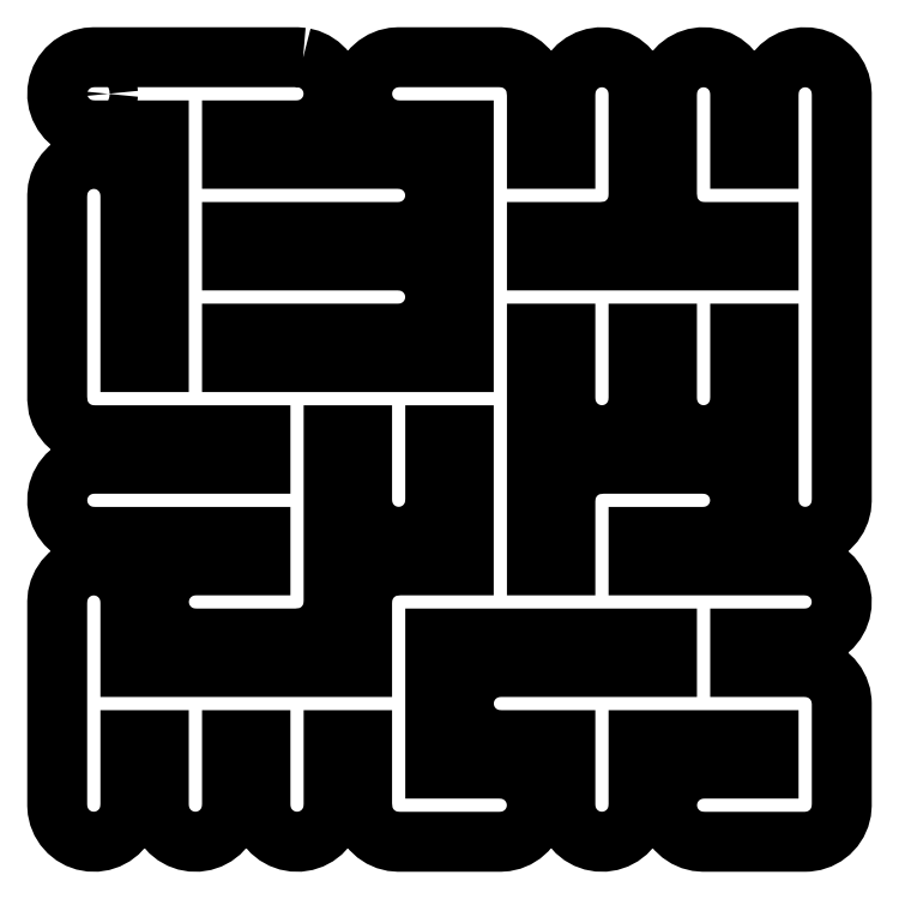
<metadata>
{"format":"dxf","ext":"dxf","renderer":"ezdxf+matplotlib","layout":"modelspace","background":"white","min_lineweight":24,"dpi":150}
</metadata>
<code>
0
SECTION
2
ENTITIES
0
LWPOLYLINE
8
0
90
714
70
1
10
3.937
20
6.695
30
0
10
3.968
20
6.688
30
0
10
3.996
20
6.675
30
0
10
4.022
20
6.658
30
0
10
4.045
20
6.636
30
0
10
4.064
20
6.612
30
0
10
4.079
20
6.584
30
0
10
4.089
20
6.554
30
0
10
4.093
20
6.524
30
0
10
4.093
20
6.492
30
0
10
4.087
20
6.462
30
0
10
4.077
20
6.432
30
0
10
4.061
20
6.405
30
0
10
4.042
20
6.381
30
0
10
4.018
20
6.36
30
0
10
3.992
20
6.344
30
0
10
3.963
20
6.332
30
0
10
3.933
20
6.325
30
0
10
3.906
20
6.323
30
0
10
3.573
20
6.323
30
0
10
3.573
20
6.177
30
0
10
4.427
20
6.177
30
0
10
4.458
20
6.174
30
0
10
4.488
20
6.167
30
0
10
4.517
20
6.154
30
0
10
4.543
20
6.137
30
0
10
4.566
20
6.116
30
0
10
4.585
20
6.091
30
0
10
4.6
20
6.063
30
0
10
4.609
20
6.034
30
0
10
4.614
20
6.003
30
0
10
4.614
20
5.972
30
0
10
4.608
20
5.941
30
0
10
4.598
20
5.911
30
0
10
4.582
20
5.884
30
0
10
4.563
20
5.86
30
0
10
4.539
20
5.839
30
0
10
4.513
20
5.823
30
0
10
4.484
20
5.811
30
0
10
4.453
20
5.804
30
0
10
4.427
20
5.802
30
0
10
3.573
20
5.802
30
0
10
3.573
20
5.656
30
0
10
4.427
20
5.656
30
0
10
4.458
20
5.654
30
0
10
4.488
20
5.646
30
0
10
4.517
20
5.633
30
0
10
4.543
20
5.616
30
0
10
4.566
20
5.595
30
0
10
4.585
20
5.57
30
0
10
4.6
20
5.542
30
0
10
4.609
20
5.513
30
0
10
4.614
20
5.482
30
0
10
4.614
20
5.451
30
0
10
4.608
20
5.42
30
0
10
4.598
20
5.391
30
0
10
4.582
20
5.363
30
0
10
4.563
20
5.339
30
0
10
4.539
20
5.318
30
0
10
4.513
20
5.302
30
0
10
4.484
20
5.29
30
0
10
4.453
20
5.283
30
0
10
4.427
20
5.281
30
0
10
3.573
20
5.281
30
0
10
3.573
20
5.135
30
0
10
4.76
20
5.135
30
0
10
4.76
20
6.323
30
0
10
4.427
20
6.323
30
0
10
4.396
20
6.326
30
0
10
4.366
20
6.333
30
0
10
4.337
20
6.346
30
0
10
4.311
20
6.363
30
0
10
4.288
20
6.384
30
0
10
4.269
20
6.409
30
0
10
4.255
20
6.437
30
0
10
4.245
20
6.466
30
0
10
4.24
20
6.497
30
0
10
4.24
20
6.528
30
0
10
4.246
20
6.559
30
0
10
4.257
20
6.589
30
0
10
4.272
20
6.616
30
0
10
4.292
20
6.64
30
0
10
4.315
20
6.661
30
0
10
4.341
20
6.677
30
0
10
4.37
20
6.689
30
0
10
4.401
20
6.696
30
0
10
4.427
20
6.698
30
0
10
4.948
20
6.698
30
0
10
4.979
20
6.695
30
0
10
5.009
20
6.688
30
0
10
5.038
20
6.675
30
0
10
5.064
20
6.658
30
0
10
5.087
20
6.636
30
0
10
5.106
20
6.612
30
0
10
5.12
20
6.584
30
0
10
5.13
20
6.554
30
0
10
5.135
20
6.51
30
0
10
5.135
20
6.177
30
0
10
5.281
20
6.177
30
0
10
5.281
20
6.51
30
0
10
5.284
20
6.542
30
0
10
5.292
20
6.572
30
0
10
5.304
20
6.6
30
0
10
5.321
20
6.626
30
0
10
5.343
20
6.649
30
0
10
5.367
20
6.668
30
0
10
5.395
20
6.683
30
0
10
5.425
20
6.693
30
0
10
5.456
20
6.697
30
0
10
5.487
20
6.697
30
0
10
5.518
20
6.691
30
0
10
5.547
20
6.681
30
0
10
5.574
20
6.666
30
0
10
5.598
20
6.646
30
0
10
5.619
20
6.623
30
0
10
5.636
20
6.596
30
0
10
5.647
20
6.567
30
0
10
5.654
20
6.537
30
0
10
5.656
20
6.51
30
0
10
5.656
20
5.99
30
0
10
5.654
20
5.958
30
0
10
5.646
20
5.928
30
0
10
5.633
20
5.9
30
0
10
5.616
20
5.874
30
0
10
5.595
20
5.851
30
0
10
5.57
20
5.832
30
0
10
5.542
20
5.817
30
0
10
5.513
20
5.807
30
0
10
5.469
20
5.802
30
0
10
5.135
20
5.802
30
0
10
5.135
20
5.656
30
0
10
6.323
20
5.656
30
0
10
6.323
20
5.802
30
0
10
5.99
20
5.802
30
0
10
5.958
20
5.805
30
0
10
5.928
20
5.812
30
0
10
5.9
20
5.825
30
0
10
5.874
20
5.842
30
0
10
5.851
20
5.864
30
0
10
5.832
20
5.888
30
0
10
5.817
20
5.916
30
0
10
5.807
20
5.946
30
0
10
5.802
20
5.99
30
0
10
5.802
20
6.51
30
0
10
5.805
20
6.542
30
0
10
5.812
20
6.572
30
0
10
5.825
20
6.6
30
0
10
5.842
20
6.626
30
0
10
5.864
20
6.649
30
0
10
5.888
20
6.668
30
0
10
5.916
20
6.683
30
0
10
5.946
20
6.693
30
0
10
5.976
20
6.697
30
0
10
6.008
20
6.697
30
0
10
6.038
20
6.691
30
0
10
6.068
20
6.681
30
0
10
6.095
20
6.666
30
0
10
6.119
20
6.646
30
0
10
6.14
20
6.623
30
0
10
6.156
20
6.596
30
0
10
6.168
20
6.567
30
0
10
6.175
20
6.537
30
0
10
6.177
20
6.51
30
0
10
6.177
20
6.177
30
0
10
6.323
20
6.177
30
0
10
6.323
20
6.51
30
0
10
6.326
20
6.542
30
0
10
6.333
20
6.572
30
0
10
6.346
20
6.6
30
0
10
6.363
20
6.626
30
0
10
6.384
20
6.649
30
0
10
6.409
20
6.668
30
0
10
6.437
20
6.683
30
0
10
6.466
20
6.693
30
0
10
6.497
20
6.697
30
0
10
6.528
20
6.697
30
0
10
6.559
20
6.691
30
0
10
6.589
20
6.681
30
0
10
6.616
20
6.666
30
0
10
6.64
20
6.646
30
0
10
6.661
20
6.623
30
0
10
6.677
20
6.596
30
0
10
6.689
20
6.567
30
0
10
6.696
20
6.537
30
0
10
6.698
20
6.51
30
0
10
6.698
20
4.427
30
0
10
6.695
20
4.396
30
0
10
6.688
20
4.366
30
0
10
6.675
20
4.337
30
0
10
6.658
20
4.311
30
0
10
6.636
20
4.288
30
0
10
6.612
20
4.269
30
0
10
6.584
20
4.255
30
0
10
6.554
20
4.245
30
0
10
6.524
20
4.24
30
0
10
6.492
20
4.24
30
0
10
6.462
20
4.246
30
0
10
6.432
20
4.257
30
0
10
6.405
20
4.272
30
0
10
6.381
20
4.292
30
0
10
6.36
20
4.315
30
0
10
6.344
20
4.341
30
0
10
6.332
20
4.37
30
0
10
6.325
20
4.401
30
0
10
6.323
20
4.427
30
0
10
6.323
20
5.281
30
0
10
6.177
20
5.281
30
0
10
6.177
20
4.948
30
0
10
6.174
20
4.917
30
0
10
6.167
20
4.887
30
0
10
6.154
20
4.858
30
0
10
6.137
20
4.832
30
0
10
6.116
20
4.809
30
0
10
6.091
20
4.79
30
0
10
6.063
20
4.775
30
0
10
6.034
20
4.766
30
0
10
6.003
20
4.761
30
0
10
5.972
20
4.761
30
0
10
5.941
20
4.767
30
0
10
5.911
20
4.777
30
0
10
5.884
20
4.793
30
0
10
5.86
20
4.812
30
0
10
5.839
20
4.836
30
0
10
5.823
20
4.862
30
0
10
5.811
20
4.891
30
0
10
5.804
20
4.922
30
0
10
5.802
20
4.948
30
0
10
5.802
20
5.281
30
0
10
5.656
20
5.281
30
0
10
5.656
20
4.948
30
0
10
5.654
20
4.917
30
0
10
5.646
20
4.887
30
0
10
5.633
20
4.858
30
0
10
5.616
20
4.832
30
0
10
5.595
20
4.809
30
0
10
5.57
20
4.79
30
0
10
5.542
20
4.775
30
0
10
5.513
20
4.766
30
0
10
5.482
20
4.761
30
0
10
5.451
20
4.761
30
0
10
5.42
20
4.767
30
0
10
5.391
20
4.777
30
0
10
5.363
20
4.793
30
0
10
5.339
20
4.812
30
0
10
5.318
20
4.836
30
0
10
5.302
20
4.862
30
0
10
5.29
20
4.891
30
0
10
5.283
20
4.922
30
0
10
5.281
20
4.948
30
0
10
5.281
20
5.281
30
0
10
5.135
20
5.281
30
0
10
5.135
20
4.094
30
0
10
5.281
20
4.094
30
0
10
5.281
20
4.427
30
0
10
5.284
20
4.458
30
0
10
5.292
20
4.488
30
0
10
5.304
20
4.517
30
0
10
5.321
20
4.543
30
0
10
5.343
20
4.566
30
0
10
5.367
20
4.585
30
0
10
5.395
20
4.6
30
0
10
5.425
20
4.609
30
0
10
5.469
20
4.615
30
0
10
5.99
20
4.615
30
0
10
6.021
20
4.612
30
0
10
6.051
20
4.604
30
0
10
6.079
20
4.592
30
0
10
6.106
20
4.574
30
0
10
6.128
20
4.553
30
0
10
6.147
20
4.528
30
0
10
6.162
20
4.501
30
0
10
6.172
20
4.471
30
0
10
6.177
20
4.44
30
0
10
6.176
20
4.409
30
0
10
6.171
20
4.378
30
0
10
6.16
20
4.349
30
0
10
6.145
20
4.322
30
0
10
6.125
20
4.297
30
0
10
6.102
20
4.277
30
0
10
6.075
20
4.26
30
0
10
6.046
20
4.248
30
0
10
6.016
20
4.241
30
0
10
5.99
20
4.24
30
0
10
5.656
20
4.24
30
0
10
5.656
20
4.094
30
0
10
6.51
20
4.094
30
0
10
6.542
20
4.091
30
0
10
6.572
20
4.083
30
0
10
6.6
20
4.071
30
0
10
6.626
20
4.054
30
0
10
6.649
20
4.032
30
0
10
6.668
20
4.008
30
0
10
6.683
20
3.98
30
0
10
6.693
20
3.95
30
0
10
6.697
20
3.919
30
0
10
6.697
20
3.888
30
0
10
6.691
20
3.857
30
0
10
6.681
20
3.828
30
0
10
6.666
20
3.801
30
0
10
6.646
20
3.777
30
0
10
6.623
20
3.756
30
0
10
6.596
20
3.739
30
0
10
6.567
20
3.728
30
0
10
6.537
20
3.721
30
0
10
6.51
20
3.719
30
0
10
6.177
20
3.719
30
0
10
6.177
20
3.573
30
0
10
6.51
20
3.573
30
0
10
6.519
20
3.572
30
0
10
6.528
20
3.572
30
0
10
6.535
20
3.571
30
0
10
6.542
20
3.57
30
0
10
6.55
20
3.568
30
0
10
6.559
20
3.566
30
0
10
6.565
20
3.564
30
0
10
6.572
20
3.563
30
0
10
6.58
20
3.559
30
0
10
6.589
20
3.556
30
0
10
6.594
20
3.553
30
0
10
6.6
20
3.55
30
0
10
6.608
20
3.545
30
0
10
6.616
20
3.541
30
0
10
6.621
20
3.536
30
0
10
6.626
20
3.533
30
0
10
6.633
20
3.527
30
0
10
6.64
20
3.521
30
0
10
6.644
20
3.516
30
0
10
6.649
20
3.511
30
0
10
6.655
20
3.504
30
0
10
6.661
20
3.498
30
0
10
6.664
20
3.492
30
0
10
6.668
20
3.487
30
0
10
6.672
20
3.479
30
0
10
6.677
20
3.471
30
0
10
6.68
20
3.465
30
0
10
6.683
20
3.459
30
0
10
6.686
20
3.451
30
0
10
6.689
20
3.442
30
0
10
6.691
20
3.436
30
0
10
6.693
20
3.429
30
0
10
6.694
20
3.421
30
0
10
6.696
20
3.412
30
0
10
6.697
20
3.404
30
0
10
6.697
20
3.399
30
0
10
6.697
20
3.393
30
0
10
6.698
20
3.385
30
0
10
6.698
20
2.865
30
0
10
6.697
20
2.856
30
0
10
6.697
20
2.847
30
0
10
6.696
20
2.84
30
0
10
6.695
20
2.833
30
0
10
6.693
20
2.825
30
0
10
6.691
20
2.816
30
0
10
6.689
20
2.81
30
0
10
6.688
20
2.803
30
0
10
6.684
20
2.795
30
0
10
6.681
20
2.786
30
0
10
6.678
20
2.781
30
0
10
6.675
20
2.775
30
0
10
6.67
20
2.767
30
0
10
6.666
20
2.759
30
0
10
6.661
20
2.754
30
0
10
6.658
20
2.749
30
0
10
6.652
20
2.742
30
0
10
6.646
20
2.735
30
0
10
6.641
20
2.731
30
0
10
6.636
20
2.726
30
0
10
6.629
20
2.72
30
0
10
6.623
20
2.714
30
0
10
6.617
20
2.711
30
0
10
6.612
20
2.707
30
0
10
6.604
20
2.703
30
0
10
6.596
20
2.698
30
0
10
6.59
20
2.695
30
0
10
6.584
20
2.692
30
0
10
6.576
20
2.689
30
0
10
6.567
20
2.686
30
0
10
6.561
20
2.684
30
0
10
6.554
20
2.682
30
0
10
6.546
20
2.681
30
0
10
6.537
20
2.679
30
0
10
6.529
20
2.678
30
0
10
6.524
20
2.678
30
0
10
6.518
20
2.678
30
0
10
6.51
20
2.677
30
0
10
5.99
20
2.677
30
0
10
5.958
20
2.68
30
0
10
5.928
20
2.687
30
0
10
5.9
20
2.7
30
0
10
5.874
20
2.717
30
0
10
5.851
20
2.739
30
0
10
5.832
20
2.763
30
0
10
5.817
20
2.791
30
0
10
5.807
20
2.821
30
0
10
5.803
20
2.851
30
0
10
5.803
20
2.883
30
0
10
5.809
20
2.913
30
0
10
5.819
20
2.943
30
0
10
5.834
20
2.97
30
0
10
5.854
20
2.994
30
0
10
5.877
20
3.015
30
0
10
5.904
20
3.031
30
0
10
5.933
20
3.043
30
0
10
5.963
20
3.05
30
0
10
5.99
20
3.052
30
0
10
6.323
20
3.052
30
0
10
6.323
20
3.198
30
0
10
5.656
20
3.198
30
0
10
5.656
20
2.865
30
0
10
5.654
20
2.833
30
0
10
5.646
20
2.803
30
0
10
5.633
20
2.775
30
0
10
5.616
20
2.749
30
0
10
5.595
20
2.726
30
0
10
5.57
20
2.707
30
0
10
5.542
20
2.692
30
0
10
5.513
20
2.682
30
0
10
5.482
20
2.678
30
0
10
5.451
20
2.678
30
0
10
5.42
20
2.684
30
0
10
5.391
20
2.694
30
0
10
5.363
20
2.709
30
0
10
5.339
20
2.729
30
0
10
5.318
20
2.752
30
0
10
5.302
20
2.779
30
0
10
5.29
20
2.808
30
0
10
5.283
20
2.838
30
0
10
5.281
20
2.865
30
0
10
5.281
20
3.198
30
0
10
4.948
20
3.198
30
0
10
4.917
20
3.201
30
0
10
4.887
20
3.208
30
0
10
4.858
20
3.221
30
0
10
4.832
20
3.238
30
0
10
4.809
20
3.259
30
0
10
4.79
20
3.284
30
0
10
4.775
20
3.312
30
0
10
4.766
20
3.341
30
0
10
4.761
20
3.372
30
0
10
4.761
20
3.403
30
0
10
4.767
20
3.434
30
0
10
4.777
20
3.464
30
0
10
4.793
20
3.491
30
0
10
4.812
20
3.515
30
0
10
4.836
20
3.536
30
0
10
4.862
20
3.552
30
0
10
4.891
20
3.564
30
0
10
4.922
20
3.571
30
0
10
4.948
20
3.573
30
0
10
5.802
20
3.573
30
0
10
5.802
20
3.719
30
0
10
4.615
20
3.719
30
0
10
4.615
20
3.052
30
0
10
4.948
20
3.052
30
0
10
4.979
20
3.049
30
0
10
5.009
20
3.042
30
0
10
5.038
20
3.029
30
0
10
5.064
20
3.012
30
0
10
5.087
20
2.991
30
0
10
5.106
20
2.966
30
0
10
5.12
20
2.938
30
0
10
5.13
20
2.909
30
0
10
5.135
20
2.878
30
0
10
5.135
20
2.847
30
0
10
5.129
20
2.816
30
0
10
5.118
20
2.786
30
0
10
5.103
20
2.759
30
0
10
5.083
20
2.735
30
0
10
5.06
20
2.714
30
0
10
5.034
20
2.698
30
0
10
5.005
20
2.686
30
0
10
4.974
20
2.679
30
0
10
4.948
20
2.677
30
0
10
4.427
20
2.677
30
0
10
4.396
20
2.68
30
0
10
4.366
20
2.687
30
0
10
4.337
20
2.7
30
0
10
4.311
20
2.717
30
0
10
4.288
20
2.739
30
0
10
4.269
20
2.763
30
0
10
4.255
20
2.791
30
0
10
4.245
20
2.821
30
0
10
4.24
20
2.865
30
0
10
4.24
20
3.198
30
0
10
4.094
20
3.198
30
0
10
4.094
20
2.865
30
0
10
4.091
20
2.833
30
0
10
4.083
20
2.803
30
0
10
4.071
20
2.775
30
0
10
4.054
20
2.749
30
0
10
4.032
20
2.726
30
0
10
4.008
20
2.707
30
0
10
3.98
20
2.692
30
0
10
3.95
20
2.682
30
0
10
3.919
20
2.678
30
0
10
3.888
20
2.678
30
0
10
3.857
20
2.684
30
0
10
3.828
20
2.694
30
0
10
3.801
20
2.709
30
0
10
3.777
20
2.729
30
0
10
3.756
20
2.752
30
0
10
3.739
20
2.779
30
0
10
3.728
20
2.808
30
0
10
3.721
20
2.838
30
0
10
3.719
20
2.865
30
0
10
3.719
20
3.198
30
0
10
3.573
20
3.198
30
0
10
3.573
20
2.865
30
0
10
3.57
20
2.833
30
0
10
3.563
20
2.803
30
0
10
3.55
20
2.775
30
0
10
3.533
20
2.749
30
0
10
3.511
20
2.726
30
0
10
3.487
20
2.707
30
0
10
3.459
20
2.692
30
0
10
3.429
20
2.682
30
0
10
3.399
20
2.678
30
0
10
3.367
20
2.678
30
0
10
3.337
20
2.684
30
0
10
3.307
20
2.694
30
0
10
3.28
20
2.709
30
0
10
3.256
20
2.729
30
0
10
3.235
20
2.752
30
0
10
3.219
20
2.779
30
0
10
3.207
20
2.808
30
0
10
3.2
20
2.838
30
0
10
3.198
20
2.865
30
0
10
3.198
20
3.198
30
0
10
3.052
20
3.198
30
0
10
3.052
20
2.865
30
0
10
3.049
20
2.833
30
0
10
3.042
20
2.803
30
0
10
3.029
20
2.775
30
0
10
3.012
20
2.749
30
0
10
2.991
20
2.726
30
0
10
2.966
20
2.707
30
0
10
2.938
20
2.692
30
0
10
2.909
20
2.682
30
0
10
2.878
20
2.678
30
0
10
2.847
20
2.678
30
0
10
2.816
20
2.684
30
0
10
2.786
20
2.694
30
0
10
2.759
20
2.709
30
0
10
2.735
20
2.729
30
0
10
2.714
20
2.752
30
0
10
2.698
20
2.779
30
0
10
2.686
20
2.808
30
0
10
2.679
20
2.838
30
0
10
2.677
20
2.865
30
0
10
2.677
20
3.906
30
0
10
2.68
20
3.937
30
0
10
2.687
20
3.968
30
0
10
2.7
20
3.996
30
0
10
2.717
20
4.022
30
0
10
2.739
20
4.045
30
0
10
2.763
20
4.064
30
0
10
2.791
20
4.079
30
0
10
2.821
20
4.089
30
0
10
2.851
20
4.093
30
0
10
2.883
20
4.093
30
0
10
2.913
20
4.087
30
0
10
2.943
20
4.077
30
0
10
2.97
20
4.061
30
0
10
2.994
20
4.042
30
0
10
3.015
20
4.018
30
0
10
3.031
20
3.992
30
0
10
3.043
20
3.963
30
0
10
3.05
20
3.933
30
0
10
3.052
20
3.906
30
0
10
3.052
20
3.573
30
0
10
4.24
20
3.573
30
0
10
4.24
20
3.906
30
0
10
4.242
20
3.937
30
0
10
4.25
20
3.968
30
0
10
4.263
20
3.996
30
0
10
4.28
20
4.022
30
0
10
4.301
20
4.045
30
0
10
4.326
20
4.064
30
0
10
4.353
20
4.079
30
0
10
4.383
20
4.089
30
0
10
4.427
20
4.094
30
0
10
4.76
20
4.094
30
0
10
4.76
20
4.76
30
0
10
4.615
20
4.76
30
0
10
4.615
20
4.427
30
0
10
4.612
20
4.396
30
0
10
4.604
20
4.366
30
0
10
4.592
20
4.337
30
0
10
4.574
20
4.311
30
0
10
4.553
20
4.288
30
0
10
4.528
20
4.269
30
0
10
4.501
20
4.255
30
0
10
4.471
20
4.245
30
0
10
4.44
20
4.24
30
0
10
4.409
20
4.24
30
0
10
4.378
20
4.246
30
0
10
4.349
20
4.257
30
0
10
4.322
20
4.272
30
0
10
4.297
20
4.292
30
0
10
4.277
20
4.315
30
0
10
4.26
20
4.341
30
0
10
4.248
20
4.37
30
0
10
4.241
20
4.401
30
0
10
4.24
20
4.427
30
0
10
4.24
20
4.76
30
0
10
4.094
20
4.76
30
0
10
4.094
20
3.906
30
0
10
4.091
20
3.875
30
0
10
4.083
20
3.845
30
0
10
4.071
20
3.816
30
0
10
4.054
20
3.79
30
0
10
4.032
20
3.767
30
0
10
4.008
20
3.748
30
0
10
3.98
20
3.734
30
0
10
3.95
20
3.724
30
0
10
3.906
20
3.719
30
0
10
3.385
20
3.719
30
0
10
3.354
20
3.721
30
0
10
3.324
20
3.729
30
0
10
3.296
20
3.742
30
0
10
3.269
20
3.759
30
0
10
3.247
20
3.78
30
0
10
3.228
20
3.805
30
0
10
3.213
20
3.833
30
0
10
3.203
20
3.862
30
0
10
3.198
20
3.893
30
0
10
3.199
20
3.924
30
0
10
3.204
20
3.955
30
0
10
3.215
20
3.984
30
0
10
3.23
20
4.012
30
0
10
3.25
20
4.036
30
0
10
3.273
20
4.057
30
0
10
3.3
20
4.073
30
0
10
3.329
20
4.085
30
0
10
3.359
20
4.092
30
0
10
3.385
20
4.094
30
0
10
3.719
20
4.094
30
0
10
3.719
20
4.24
30
0
10
2.865
20
4.24
30
0
10
2.833
20
4.242
30
0
10
2.803
20
4.25
30
0
10
2.775
20
4.263
30
0
10
2.749
20
4.28
30
0
10
2.726
20
4.301
30
0
10
2.707
20
4.326
30
0
10
2.692
20
4.353
30
0
10
2.682
20
4.383
30
0
10
2.678
20
4.414
30
0
10
2.678
20
4.445
30
0
10
2.684
20
4.476
30
0
10
2.694
20
4.505
30
0
10
2.709
20
4.532
30
0
10
2.729
20
4.557
30
0
10
2.752
20
4.577
30
0
10
2.779
20
4.594
30
0
10
2.808
20
4.606
30
0
10
2.838
20
4.613
30
0
10
2.865
20
4.615
30
0
10
3.719
20
4.615
30
0
10
3.719
20
4.76
30
0
10
2.865
20
4.76
30
0
10
2.833
20
4.763
30
0
10
2.803
20
4.771
30
0
10
2.775
20
4.783
30
0
10
2.749
20
4.801
30
0
10
2.726
20
4.822
30
0
10
2.707
20
4.847
30
0
10
2.692
20
4.874
30
0
10
2.682
20
4.904
30
0
10
2.677
20
4.948
30
0
10
2.677
20
5.99
30
0
10
2.68
20
6.021
30
0
10
2.687
20
6.051
30
0
10
2.7
20
6.079
30
0
10
2.717
20
6.106
30
0
10
2.739
20
6.128
30
0
10
2.763
20
6.147
30
0
10
2.791
20
6.162
30
0
10
2.821
20
6.172
30
0
10
2.851
20
6.177
30
0
10
2.883
20
6.176
30
0
10
2.913
20
6.171
30
0
10
2.943
20
6.16
30
0
10
2.97
20
6.145
30
0
10
2.994
20
6.125
30
0
10
3.015
20
6.102
30
0
10
3.031
20
6.075
30
0
10
3.043
20
6.046
30
0
10
3.05
20
6.016
30
0
10
3.052
20
5.99
30
0
10
3.052
20
5.135
30
0
10
3.198
20
5.135
30
0
10
3.198
20
6.323
30
0
10
2.865
20
6.323
30
0
10
2.833
20
6.326
30
0
10
2.803
20
6.333
30
0
10
2.775
20
6.346
30
0
10
2.749
20
6.363
30
0
10
2.726
20
6.384
30
0
10
2.707
20
6.409
30
0
10
2.692
20
6.437
30
0
10
2.682
20
6.466
30
0
10
2.678
20
6.497
30
0
10
2.678
20
6.528
30
0
10
2.684
20
6.559
30
0
10
2.694
20
6.589
30
0
10
2.709
20
6.616
30
0
10
2.729
20
6.64
30
0
10
2.752
20
6.661
30
0
10
2.779
20
6.677
30
0
10
2.808
20
6.689
30
0
10
2.838
20
6.696
30
0
10
2.865
20
6.698
30
0
10
3.906
20
6.698
30
0
0
LWPOLYLINE
8
0
90
32
70
1
10
2.938
20
6.51
30
0
10
2.936
20
6.525
30
0
10
2.932
20
6.538
30
0
10
2.925
20
6.551
30
0
10
2.916
20
6.562
30
0
10
2.905
20
6.571
30
0
10
2.892
20
6.578
30
0
10
2.879
20
6.582
30
0
10
2.865
20
6.583
30
0
10
2.85
20
6.582
30
0
10
2.837
20
6.578
30
0
10
2.824
20
6.571
30
0
10
2.813
20
6.562
30
0
10
2.804
20
6.551
30
0
10
2.797
20
6.538
30
0
10
2.793
20
6.525
30
0
10
2.792
20
6.51
30
0
10
2.793
20
6.496
30
0
10
2.797
20
6.483
30
0
10
2.804
20
6.47
30
0
10
2.813
20
6.459
30
0
10
2.824
20
6.45
30
0
10
2.837
20
6.443
30
0
10
2.85
20
6.439
30
0
10
2.865
20
6.438
30
0
10
2.879
20
6.439
30
0
10
2.892
20
6.443
30
0
10
2.905
20
6.45
30
0
10
2.916
20
6.459
30
0
10
2.925
20
6.47
30
0
10
2.932
20
6.483
30
0
10
2.936
20
6.496
30
0
0
ENDSEC
0
EOF

</code>
